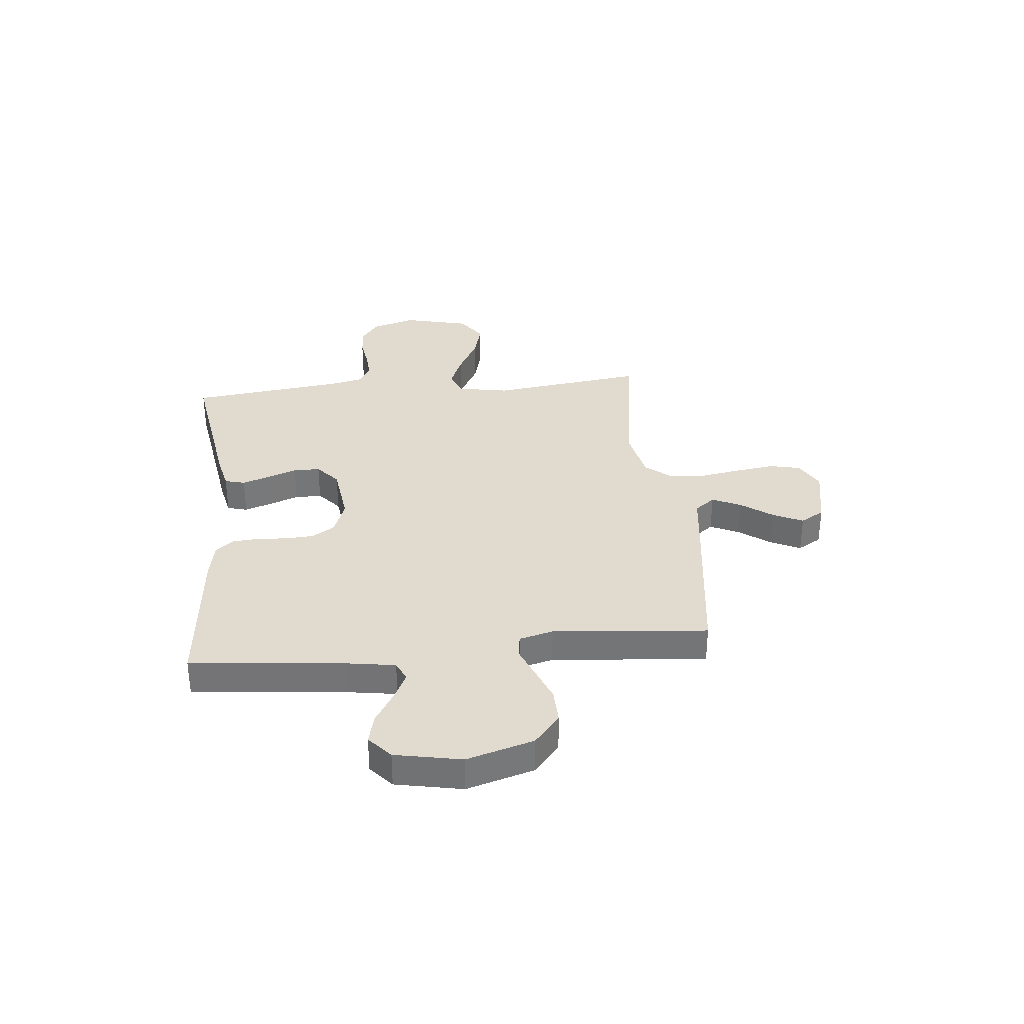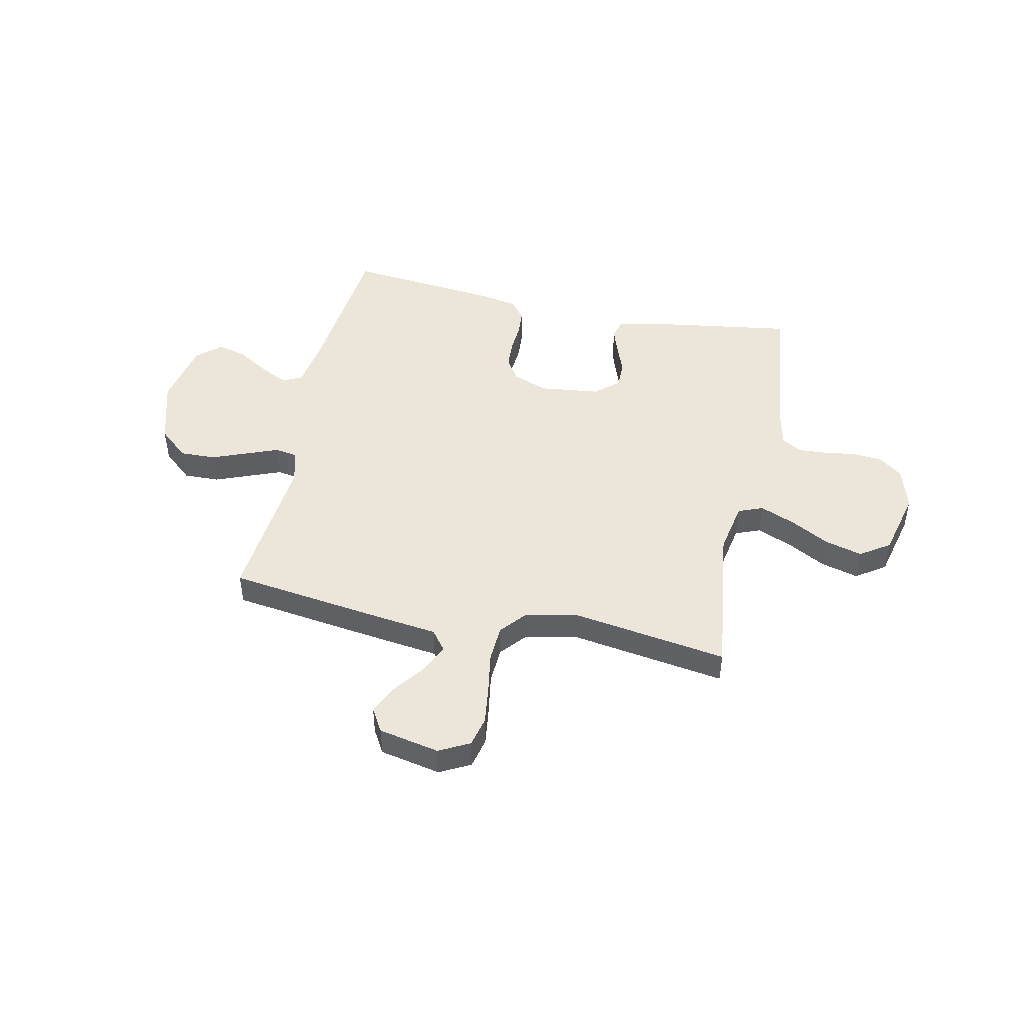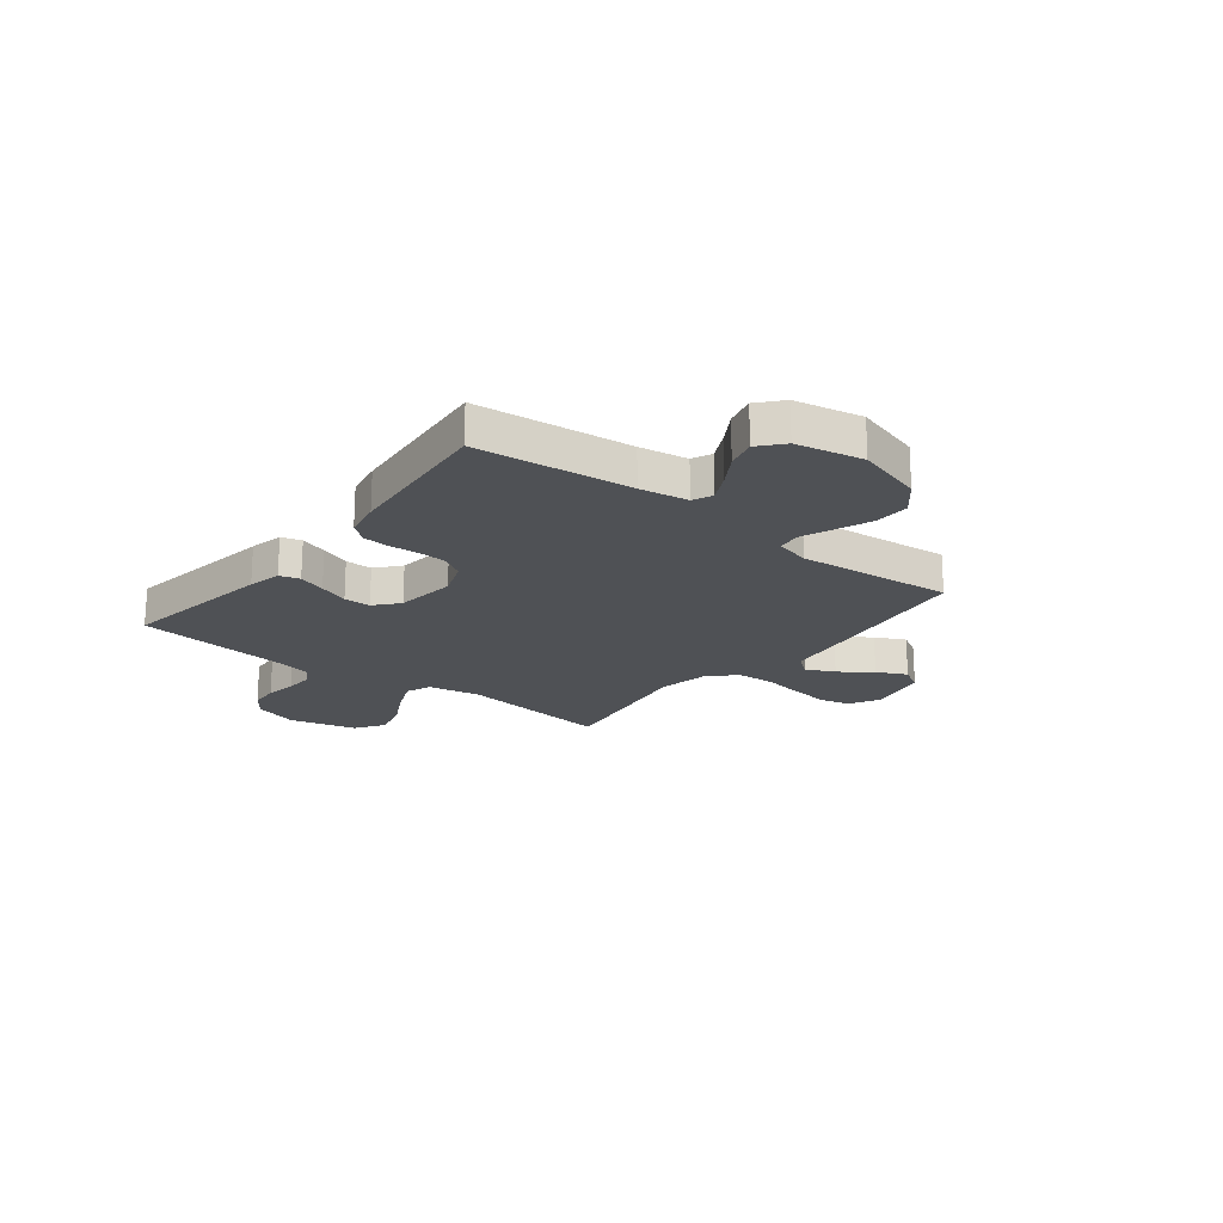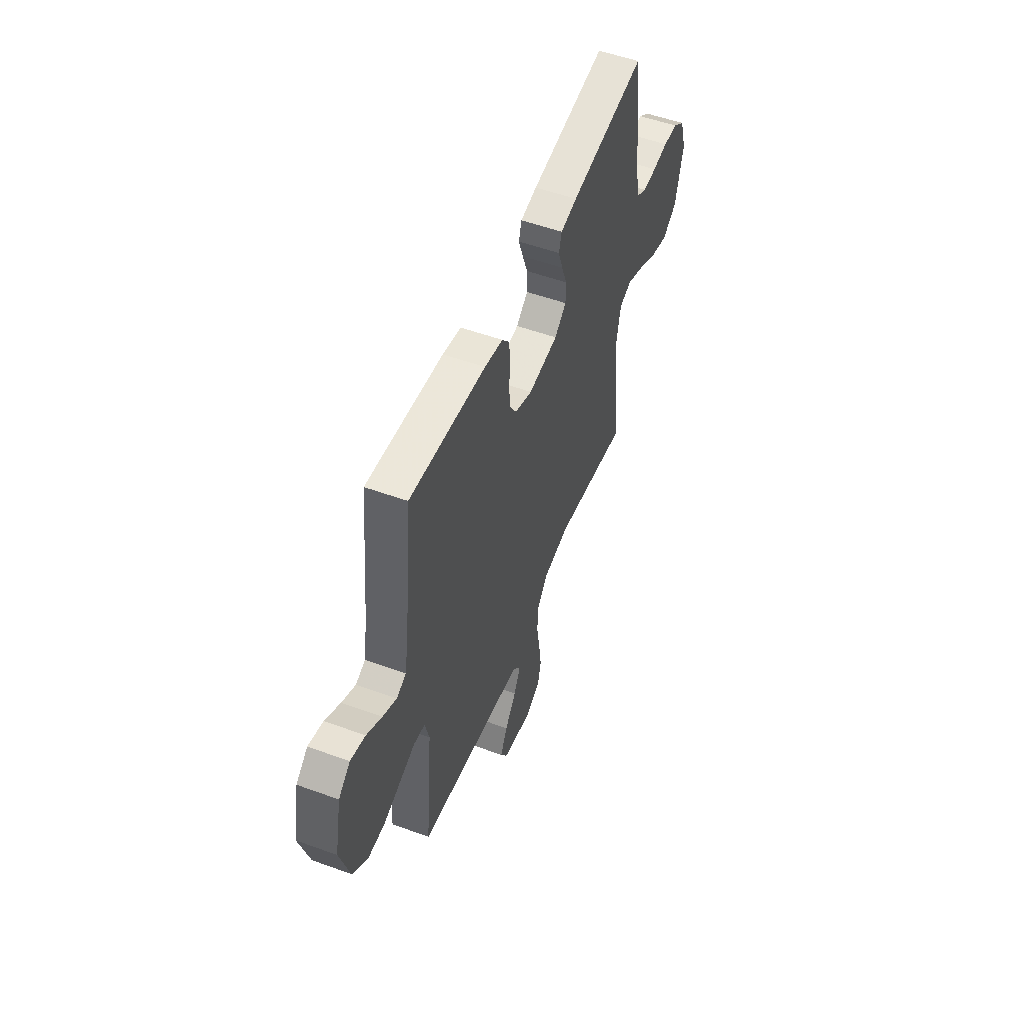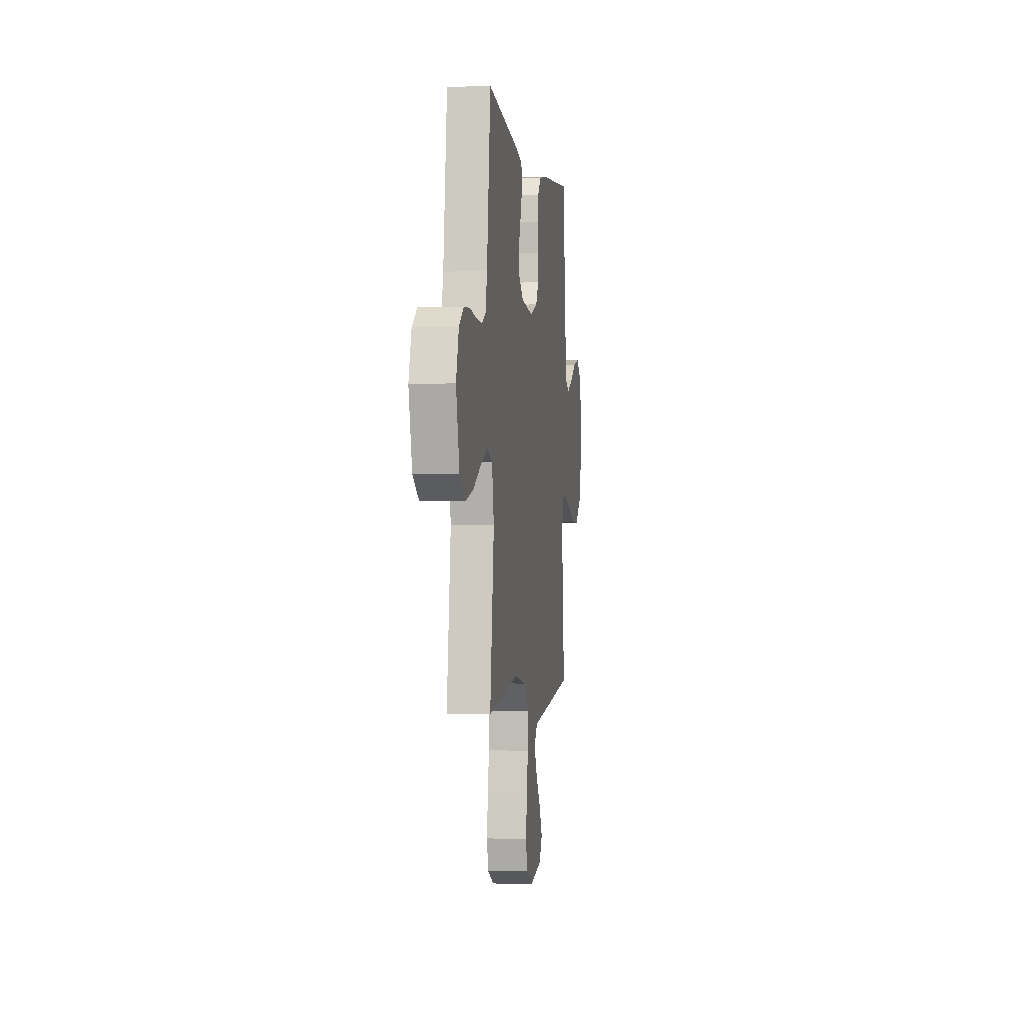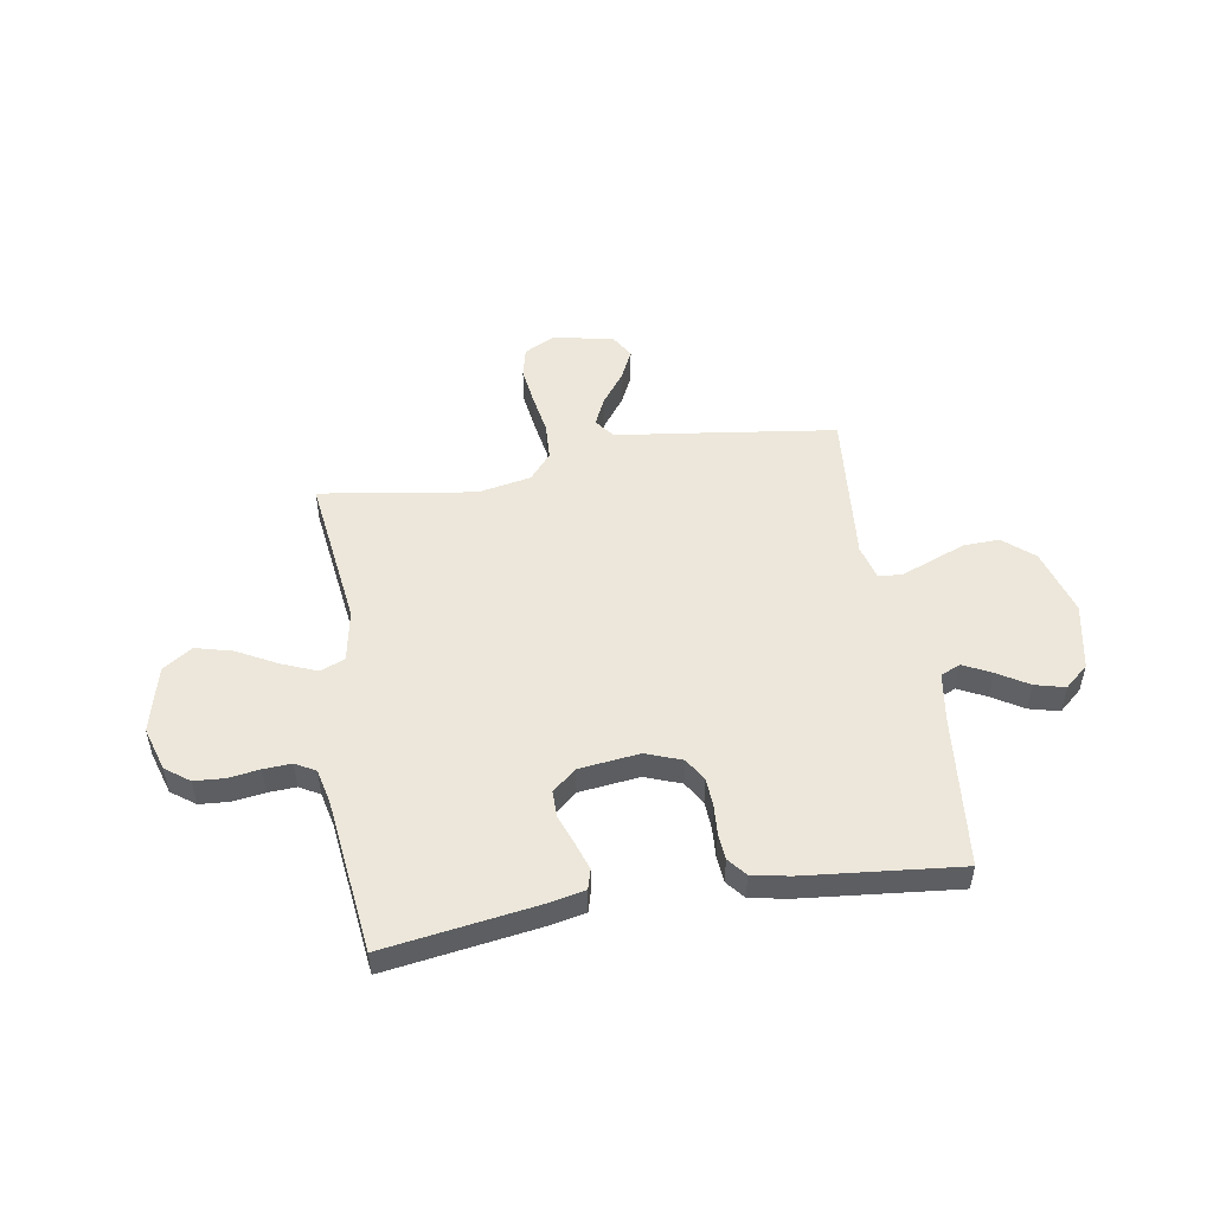
<metadata>
{"format":"obj","ext":"obj","renderer":"f3d","projection":"perspective","resolution":1024,"background":"white","views":[{"elev":33.7,"azim":84.1,"up":"+Y"},{"elev":47.0,"azim":-168.0,"up":"+Y"},{"elev":-19.9,"azim":51.8,"up":"+Y"},{"elev":53.2,"azim":111.3,"up":"+Z"},{"elev":-1.1,"azim":-82.0,"up":"+Z"},{"elev":50.8,"azim":-9.4,"up":"+Y"}]}
</metadata>
<code>
v 0.5 0.07 0.5
v 0.531 0.07 0.2
v 0.546 0.07 0.107
v 0.584 0.07 0.09
v 0.638 0.07 0.117
v 0.698 0.07 0.154
v 0.756 0.07 0.169
v 0.802 0.07 0.129
v 0.828 0.07 0
v 0.79 0.07 -0.13
v 0.732 0.07 -0.18
v 0.663 0.07 -0.178
v 0.594 0.07 -0.151
v 0.533 0.07 -0.127
v 0.489 0.07 -0.134
v 0.472 0.07 -0.2
v 0.5 0.07 -0.5
v 0.2 0.07 -0.541
v 0.076 0.07 -0.557
v 0.046 0.07 -0.596
v 0.072 0.07 -0.651
v 0.117 0.07 -0.712
v 0.145 0.07 -0.77
v 0.118 0.07 -0.816
v 0 0.07 -0.84
v -0.059 0.07 -0.809
v -0.073 0.07 -0.75
v -0.063 0.07 -0.675
v -0.05 0.07 -0.596
v -0.054 0.07 -0.525
v -0.097 0.07 -0.474
v -0.2 0.07 -0.454
v -0.5 0.07 -0.5
v -0.462 0.07 -0.2
v -0.481 0.07 -0.099
v -0.529 0.07 -0.08
v -0.597 0.07 -0.108
v -0.673 0.07 -0.149
v -0.745 0.07 -0.168
v -0.802 0.07 -0.13
v -0.834 0.07 0
v -0.808 0.07 0.085
v -0.762 0.07 0.119
v -0.704 0.07 0.123
v -0.643 0.07 0.114
v -0.589 0.07 0.111
v -0.55 0.07 0.133
v -0.535 0.07 0.2
v -0.5 0.07 0.5
v -0.2 0.07 0.455
v -0.135 0.07 0.441
v -0.124 0.07 0.402
v -0.142 0.07 0.349
v -0.163 0.07 0.292
v -0.163 0.07 0.24
v -0.117 0.07 0.201
v 0 0.07 0.187
v 0.069 0.07 0.213
v 0.096 0.07 0.257
v 0.099 0.07 0.312
v 0.095 0.07 0.369
v 0.099 0.07 0.42
v 0.128 0.07 0.456
v 0.2 0.07 0.47
v 0.5 0 0.5
v 0.531 0 0.2
v 0.546 0 0.107
v 0.584 0 0.09
v 0.638 0 0.117
v 0.698 0 0.154
v 0.756 0 0.169
v 0.802 0 0.129
v 0.828 0 0
v 0.79 0 -0.13
v 0.732 0 -0.18
v 0.663 0 -0.178
v 0.594 0 -0.151
v 0.533 0 -0.127
v 0.489 0 -0.134
v 0.472 0 -0.2
v 0.5 0 -0.5
v 0.2 0 -0.541
v 0.076 0 -0.557
v 0.046 0 -0.596
v 0.072 0 -0.651
v 0.117 0 -0.712
v 0.145 0 -0.77
v 0.118 0 -0.816
v 0 0 -0.84
v -0.059 0 -0.809
v -0.073 0 -0.75
v -0.063 0 -0.675
v -0.05 0 -0.596
v -0.054 0 -0.525
v -0.097 0 -0.474
v -0.2 0 -0.454
v -0.5 0 -0.5
v -0.462 0 -0.2
v -0.481 0 -0.099
v -0.529 0 -0.08
v -0.597 0 -0.108
v -0.673 0 -0.149
v -0.745 0 -0.168
v -0.802 0 -0.13
v -0.834 0 0
v -0.808 0 0.085
v -0.762 0 0.119
v -0.704 0 0.123
v -0.643 0 0.114
v -0.589 0 0.111
v -0.55 0 0.133
v -0.535 0 0.2
v -0.5 0 0.5
v -0.2 0 0.455
v -0.135 0 0.441
v -0.124 0 0.402
v -0.142 0 0.349
v -0.163 0 0.292
v -0.163 0 0.24
v -0.117 0 0.201
v 0 0 0.187
v 0.069 0 0.213
v 0.096 0 0.257
v 0.099 0 0.312
v 0.095 0 0.369
v 0.099 0 0.42
v 0.128 0 0.456
v 0.2 0 0.47
f 63 64 1 2
f 60 61 62 63
f 59 60 63 2
f 58 59 2 3
f 57 58 3 4
f 56 57 4
f 51 52 53 54
f 49 50 51 54
f 48 49 54 55
f 47 48 55 56
f 42 43 44 45
f 42 45 46
f 41 42 46
f 40 41 46
f 37 38 39 40
f 36 37 40 46
f 35 36 46 47
f 32 33 34
f 31 32 34 35
f 26 27 28 29
f 24 25 26 29
f 24 29 30
f 21 22 23 24
f 20 21 24 30
f 19 20 30 31
f 16 17 18 19
f 15 16 19 31
f 11 12 13 14
f 9 10 11 14
f 9 14 15
f 8 9 15
f 5 6 7 8
f 4 5 8 15
f 31 35 47 56
f 4 15 31 56
f 66 65 128 127
f 127 126 125 124
f 66 127 124 123
f 67 66 123 122
f 68 67 122 121
f 68 121 120
f 118 117 116 115
f 118 115 114 113
f 119 118 113 112
f 120 119 112 111
f 109 108 107 106
f 110 109 106
f 110 106 105
f 110 105 104
f 104 103 102 101
f 110 104 101 100
f 111 110 100 99
f 98 97 96
f 99 98 96 95
f 93 92 91 90
f 93 90 89 88
f 94 93 88
f 88 87 86 85
f 94 88 85 84
f 95 94 84 83
f 83 82 81 80
f 95 83 80 79
f 78 77 76 75
f 78 75 74 73
f 79 78 73
f 79 73 72
f 72 71 70 69
f 79 72 69 68
f 120 111 99 95
f 120 95 79 68
f 1 65 66 2
f 2 66 67 3
f 3 67 68 4
f 4 68 69 5
f 5 69 70 6
f 6 70 71 7
f 7 71 72 8
f 8 72 73 9
f 9 73 74 10
f 10 74 75 11
f 11 75 76 12
f 12 76 77 13
f 13 77 78 14
f 14 78 79 15
f 15 79 80 16
f 16 80 81 17
f 17 81 82 18
f 18 82 83 19
f 19 83 84 20
f 20 84 85 21
f 21 85 86 22
f 22 86 87 23
f 23 87 88 24
f 24 88 89 25
f 25 89 90 26
f 26 90 91 27
f 27 91 92 28
f 28 92 93 29
f 29 93 94 30
f 30 94 95 31
f 31 95 96 32
f 32 96 97 33
f 33 97 98 34
f 34 98 99 35
f 35 99 100 36
f 36 100 101 37
f 37 101 102 38
f 38 102 103 39
f 39 103 104 40
f 40 104 105 41
f 41 105 106 42
f 42 106 107 43
f 43 107 108 44
f 44 108 109 45
f 45 109 110 46
f 46 110 111 47
f 47 111 112 48
f 48 112 113 49
f 49 113 114 50
f 50 114 115 51
f 51 115 116 52
f 52 116 117 53
f 53 117 118 54
f 54 118 119 55
f 55 119 120 56
f 56 120 121 57
f 57 121 122 58
f 58 122 123 59
f 59 123 124 60
f 60 124 125 61
f 61 125 126 62
f 62 126 127 63
f 63 127 128 64
f 64 128 65 1

</code>
